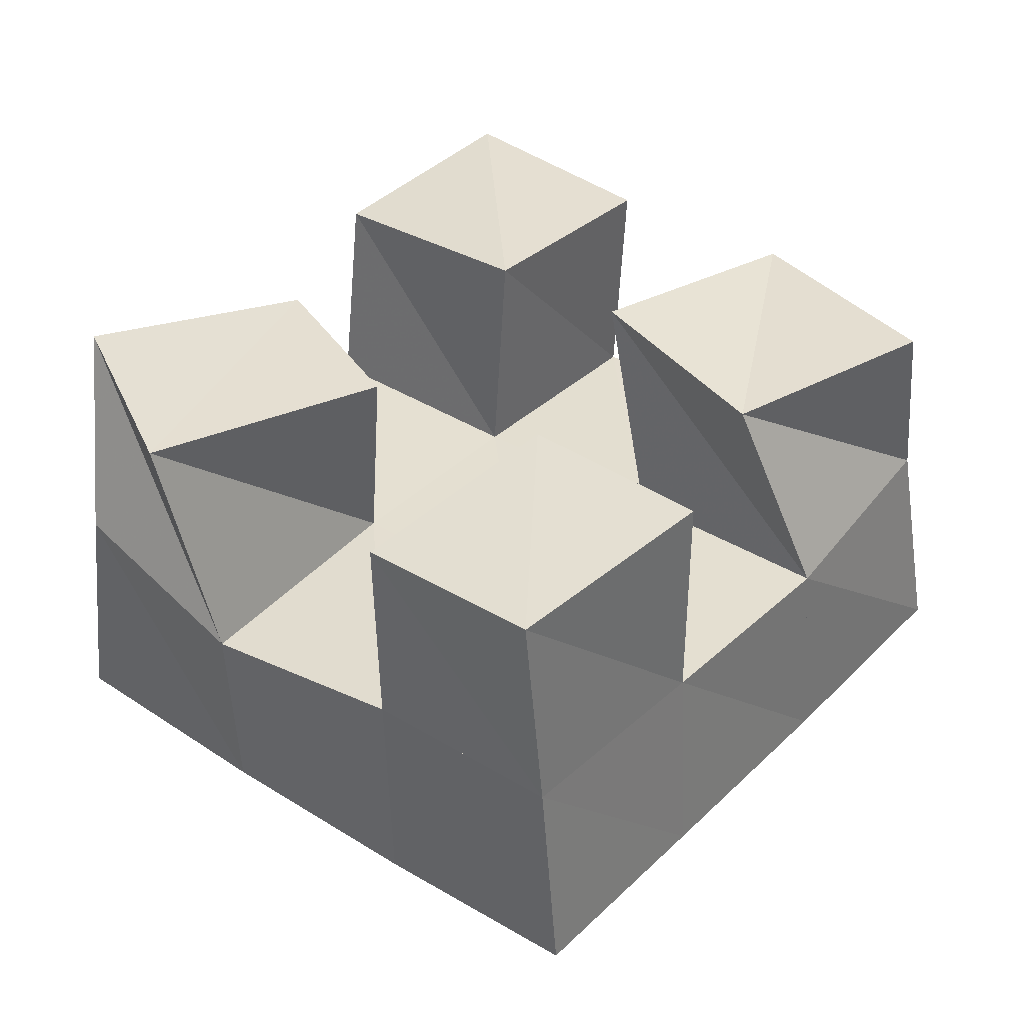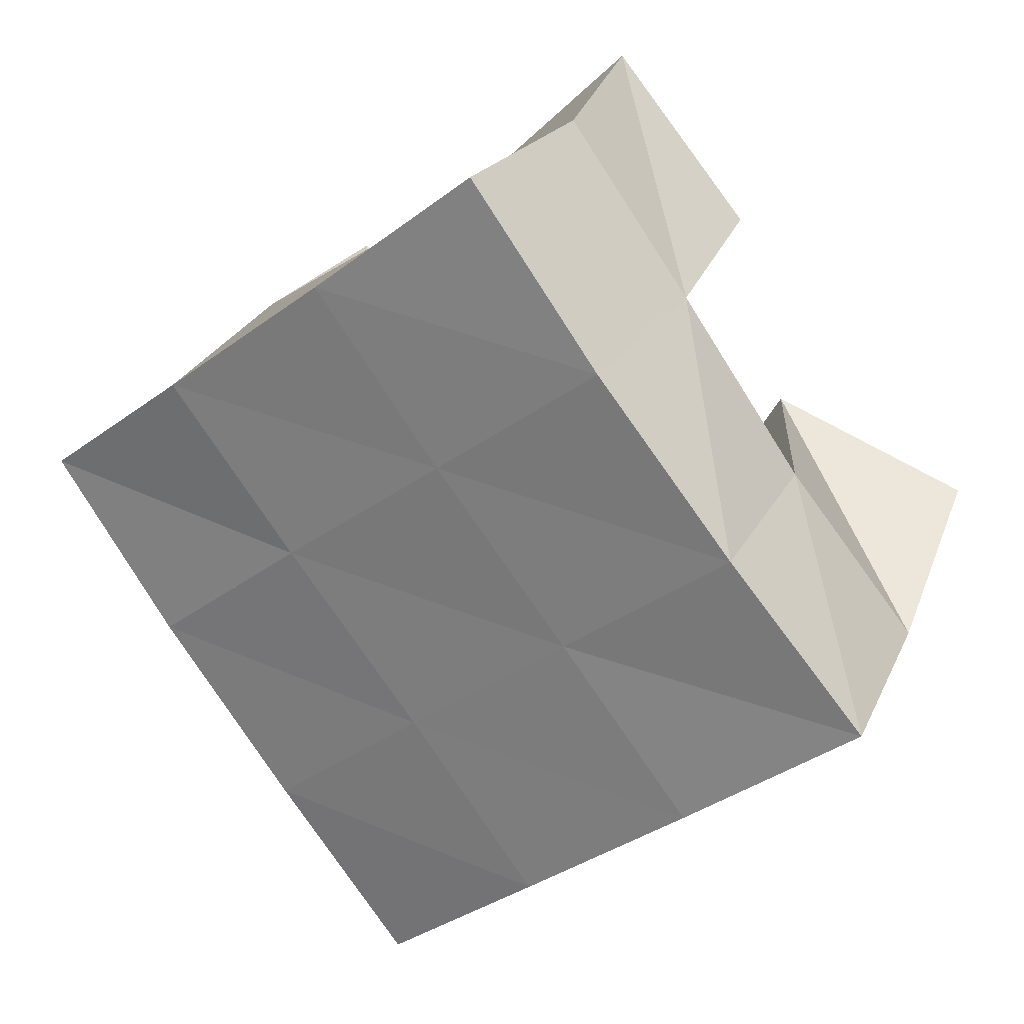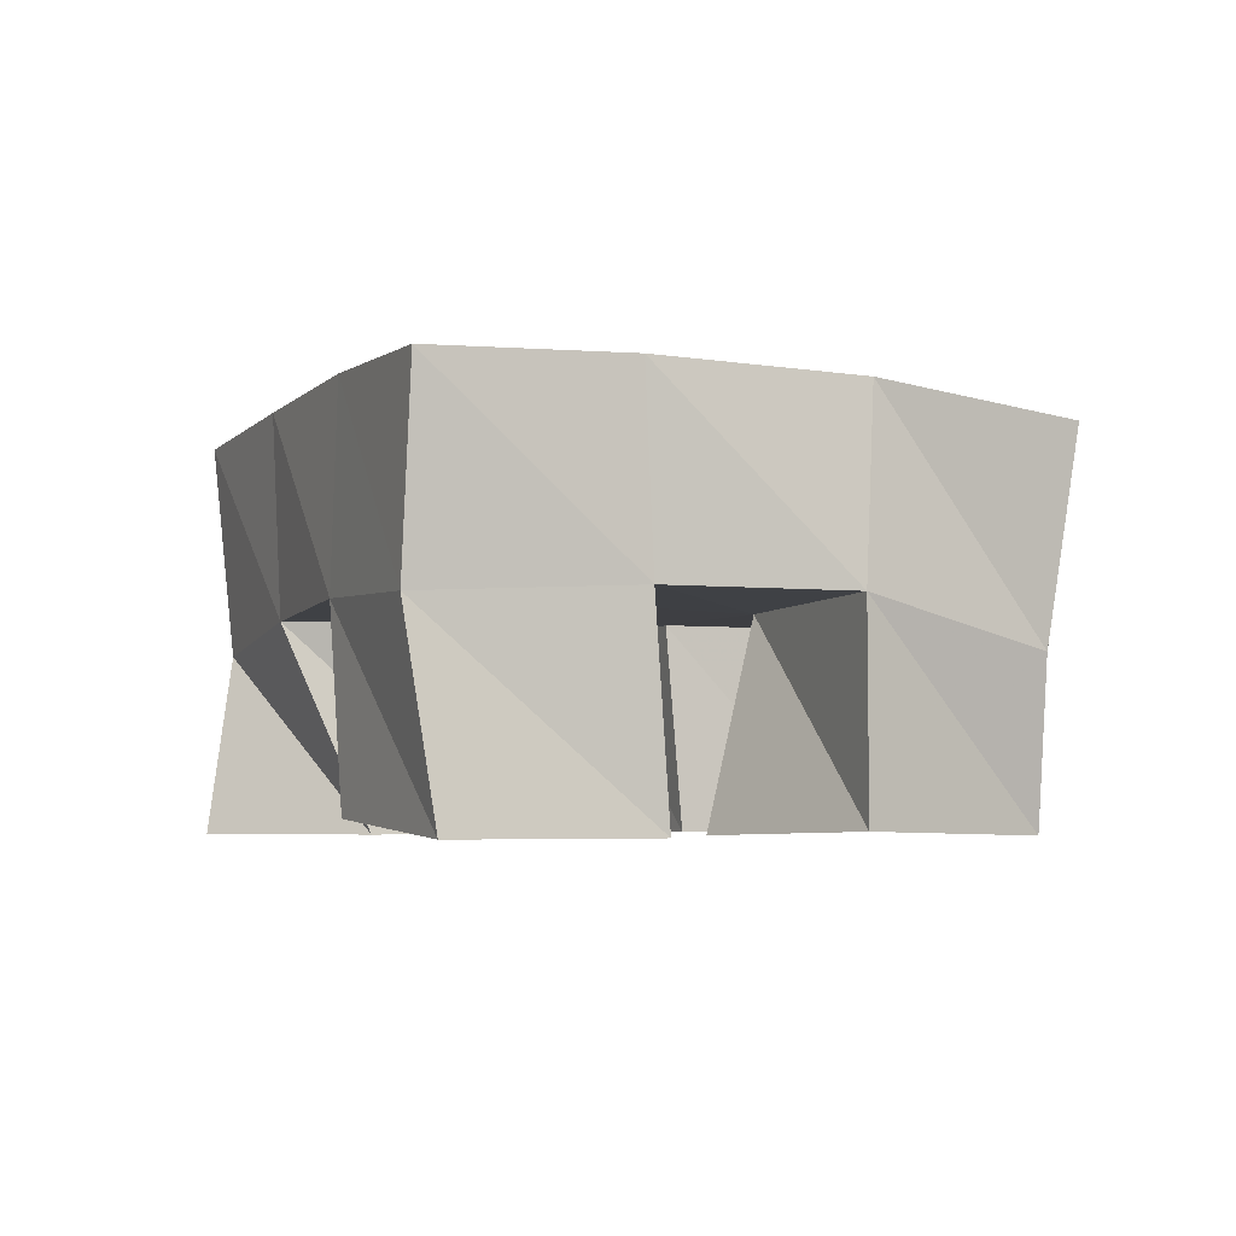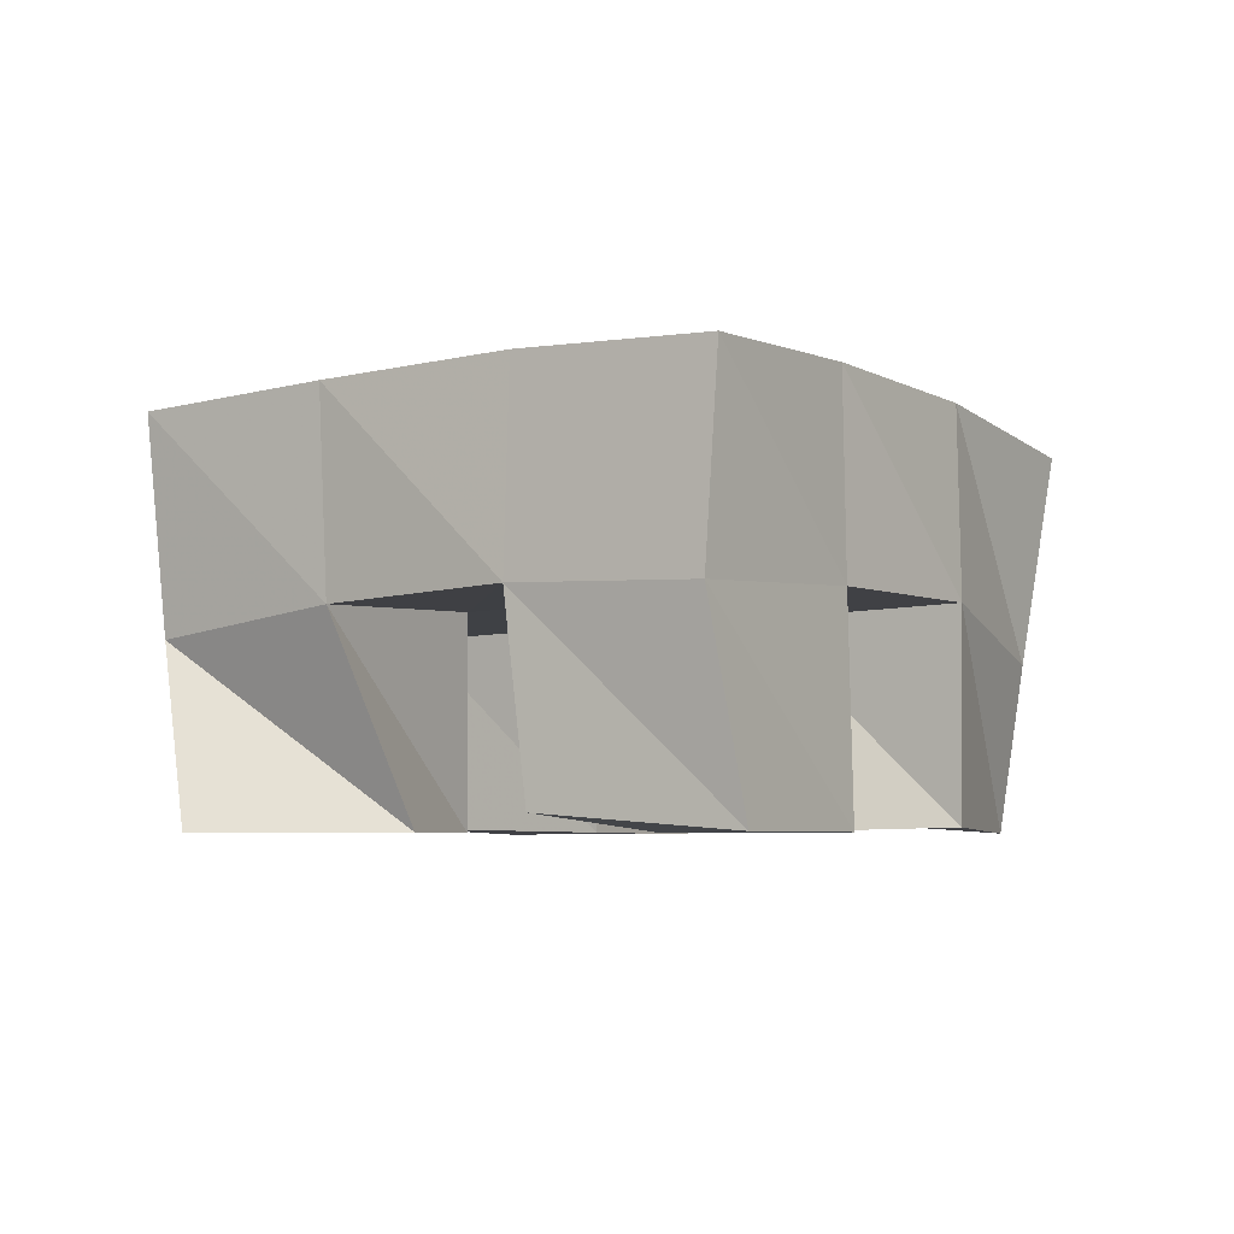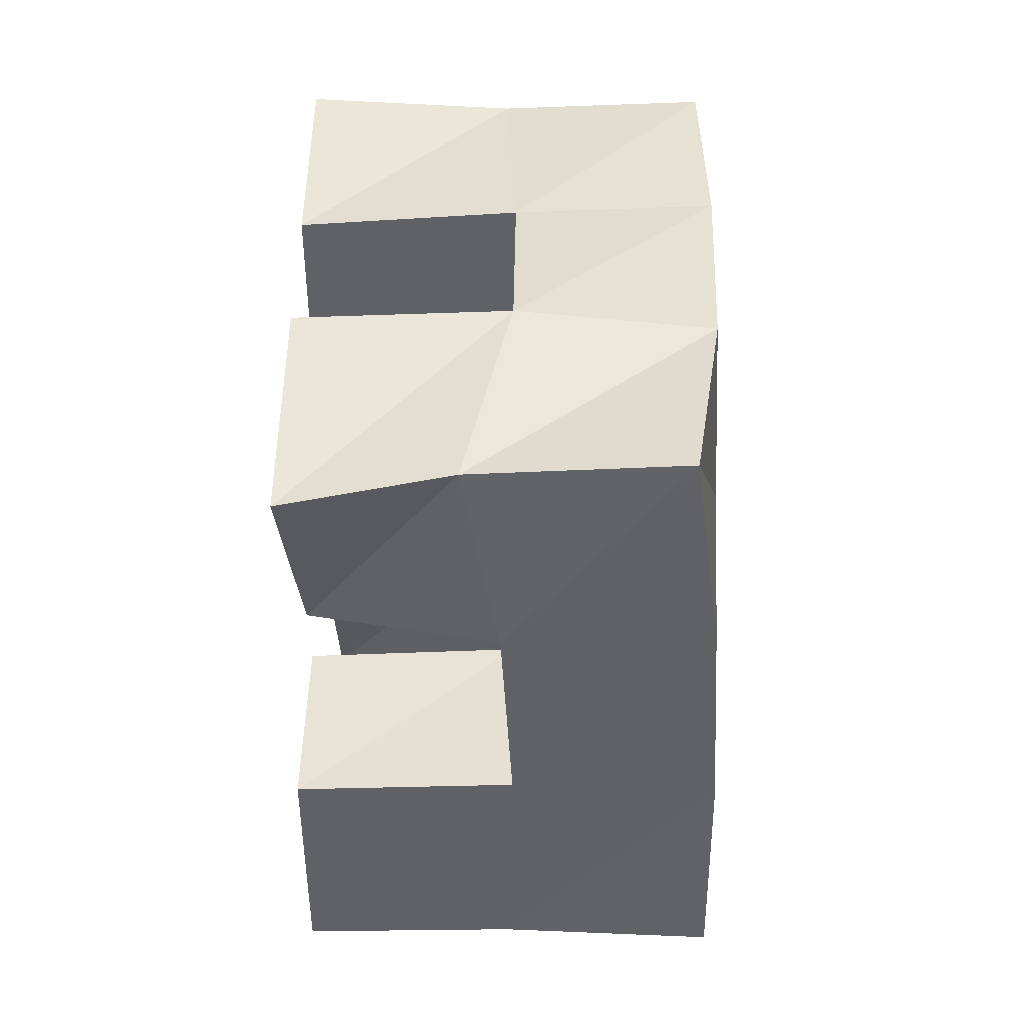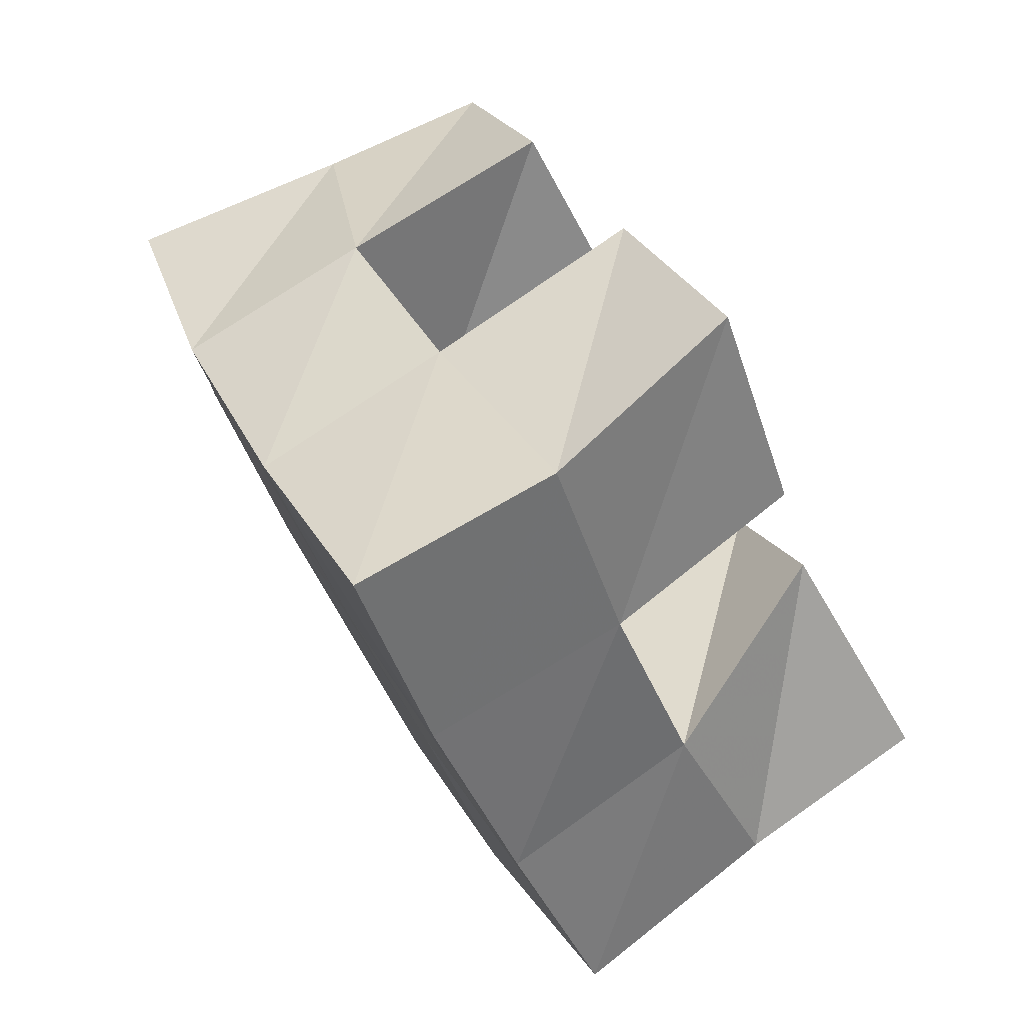
<metadata>
{"format":"obj","ext":"obj","renderer":"f3d","projection":"perspective","resolution":1024,"background":"white","views":[{"elev":-52.6,"azim":0.3,"up":"+Z"},{"elev":27.2,"azim":-154.6,"up":"+Z"},{"elev":-4.1,"azim":15.7,"up":"+Y"},{"elev":-4.9,"azim":-17.4,"up":"+Y"},{"elev":-0.0,"azim":90.8,"up":"+Z"},{"elev":79.1,"azim":-122.8,"up":"+Z"}]}
</metadata>
<code>
v 0.4856 0.1 0.1722
v 0.4837 0.1437 0.1537
v 0.5048 0.1005 0.1243
v 0.5176 0.1535 0.1195
v 0.5341 0.1 0.1883
v 0.513 0.1493 0.1929
v 0.5556 0.1 0.15
v 0.5521 0.151 0.1633
v 0.6119 0.1 0.1822
v 0.6204 0.1504 0.1707
v 0.6414 0.1036 0.1431
v 0.6592 0.1488 0.1377
v 0.6542 0.1012 0.2112
v 0.6543 0.1517 0.2127
v 0.6844 0.1 0.1683
v 0.6876 0.1405 0.175
v 0.5459 0.1039 0.2367
v 0.5417 0.1509 0.2338
v 0.5856 0.1 0.2016
v 0.5825 0.1518 0.2018
v 0.5805 0.1 0.2733
v 0.572 0.149 0.2721
v 0.6178 0.1 0.2365
v 0.6153 0.1518 0.2397
v 0.5566 0.1014 0.08873
v 0.5573 0.1497 0.09169
v 0.5901 0.1 0.06087
v 0.5938 0.1492 0.06215
v 0.5932 0.1003 0.1308
v 0.5895 0.151 0.1323
v 0.6273 0.1 0.1011
v 0.6268 0.1511 0.1022
v 0.4788 0.1956 0.1553
v 0.5189 0.2 0.1242
v 0.5109 0.1981 0.1935
v 0.5504 0.1998 0.1628
v 0.5431 0.1996 0.2333
v 0.5827 0.2002 0.2025
v 0.5747 0.1978 0.2733
v 0.6137 0.1993 0.2415
v 0.5584 0.2009 0.0927
v 0.5899 0.2004 0.1317
v 0.623 0.1998 0.1708
v 0.6553 0.1979 0.2085
v 0.597 0.1986 0.06082
v 0.6286 0.1991 0.09993
v 0.6619 0.1972 0.1392
v 0.6954 0.1913 0.1768
f 1 2 4
f 3 1 4
f 2 6 8
f 4 2 8
f 6 5 7
f 8 6 7
f 5 1 3
f 7 5 3
f 8 7 3
f 4 8 3
f 2 1 5
f 6 2 5
f 9 10 12
f 11 9 12
f 10 14 16
f 12 10 16
f 14 13 15
f 16 14 15
f 13 9 11
f 15 13 11
f 16 15 11
f 12 16 11
f 10 9 13
f 14 10 13
f 17 18 20
f 19 17 20
f 18 22 24
f 20 18 24
f 22 21 23
f 24 22 23
f 21 17 19
f 23 21 19
f 24 23 19
f 20 24 19
f 18 17 21
f 22 18 21
f 25 26 28
f 27 25 28
f 26 30 32
f 28 26 32
f 30 29 31
f 32 30 31
f 29 25 27
f 31 29 27
f 32 31 27
f 28 32 27
f 26 25 29
f 30 26 29
f 2 33 34
f 4 2 34
f 33 35 36
f 34 33 36
f 35 6 8
f 36 35 8
f 6 2 4
f 8 6 4
f 36 8 4
f 34 36 4
f 33 2 6
f 35 33 6
f 6 35 36
f 8 6 36
f 35 37 38
f 36 35 38
f 37 18 20
f 38 37 20
f 18 6 8
f 20 18 8
f 38 20 8
f 36 38 8
f 35 6 18
f 37 35 18
f 18 37 38
f 20 18 38
f 37 39 40
f 38 37 40
f 39 22 24
f 40 39 24
f 22 18 20
f 24 22 20
f 40 24 20
f 38 40 20
f 37 18 22
f 39 37 22
f 4 34 41
f 26 4 41
f 34 36 42
f 41 34 42
f 36 8 30
f 42 36 30
f 8 4 26
f 30 8 26
f 42 30 26
f 41 42 26
f 34 4 8
f 36 34 8
f 8 36 42
f 30 8 42
f 36 38 43
f 42 36 43
f 38 20 10
f 43 38 10
f 20 8 30
f 10 20 30
f 43 10 30
f 42 43 30
f 36 8 20
f 38 36 20
f 20 38 43
f 10 20 43
f 38 40 44
f 43 38 44
f 40 24 14
f 44 40 14
f 24 20 10
f 14 24 10
f 44 14 10
f 43 44 10
f 38 20 24
f 40 38 24
f 26 41 45
f 28 26 45
f 41 42 46
f 45 41 46
f 42 30 32
f 46 42 32
f 30 26 28
f 32 30 28
f 46 32 28
f 45 46 28
f 41 26 30
f 42 41 30
f 30 42 46
f 32 30 46
f 42 43 47
f 46 42 47
f 43 10 12
f 47 43 12
f 10 30 32
f 12 10 32
f 47 12 32
f 46 47 32
f 42 30 10
f 43 42 10
f 10 43 47
f 12 10 47
f 43 44 48
f 47 43 48
f 44 14 16
f 48 44 16
f 14 10 12
f 16 14 12
f 48 16 12
f 47 48 12
f 43 10 14
f 44 43 14

</code>
